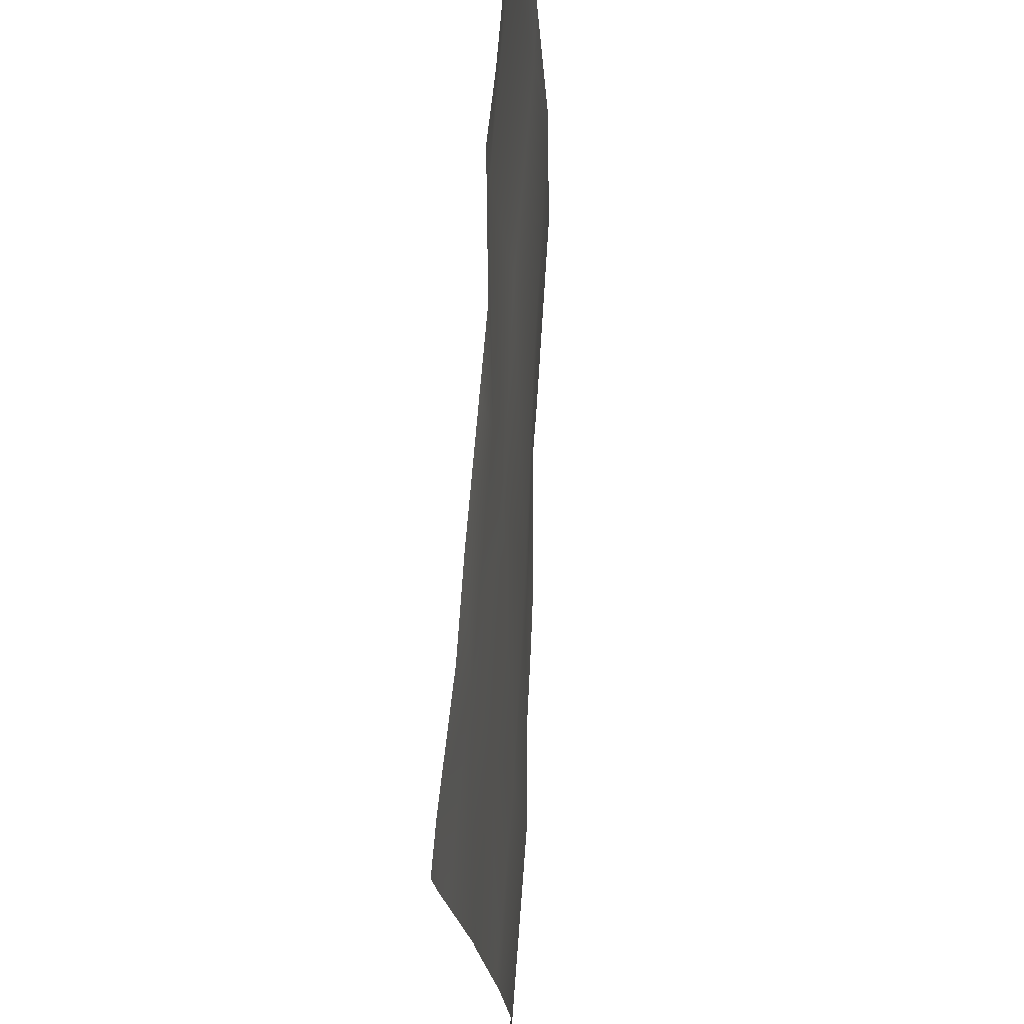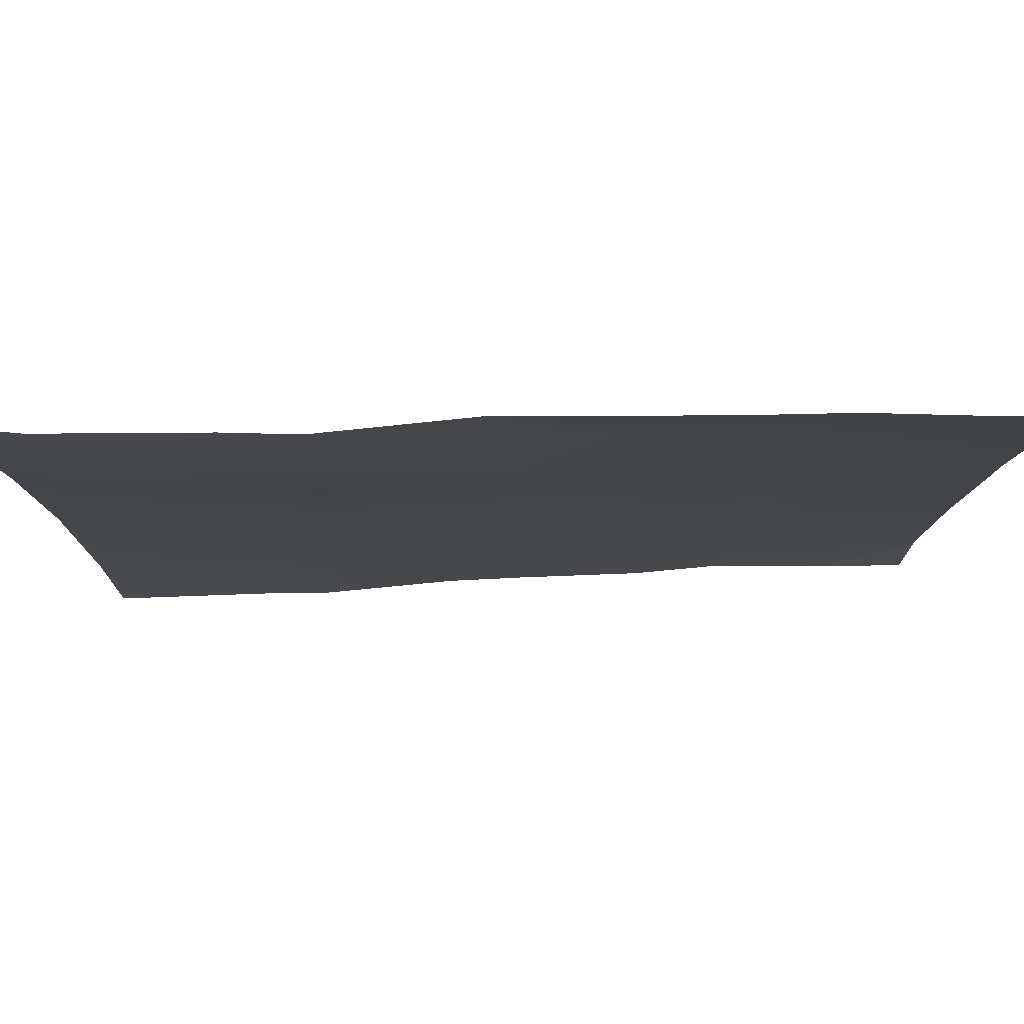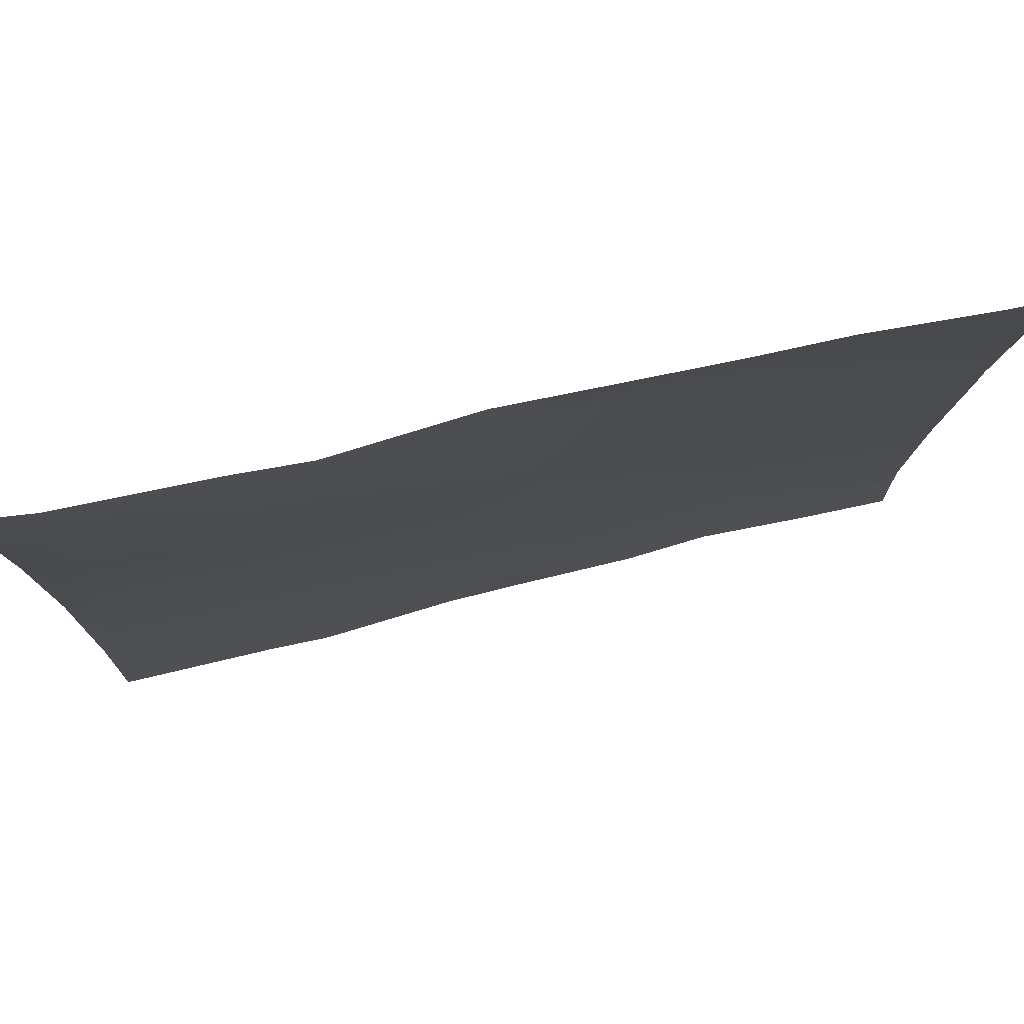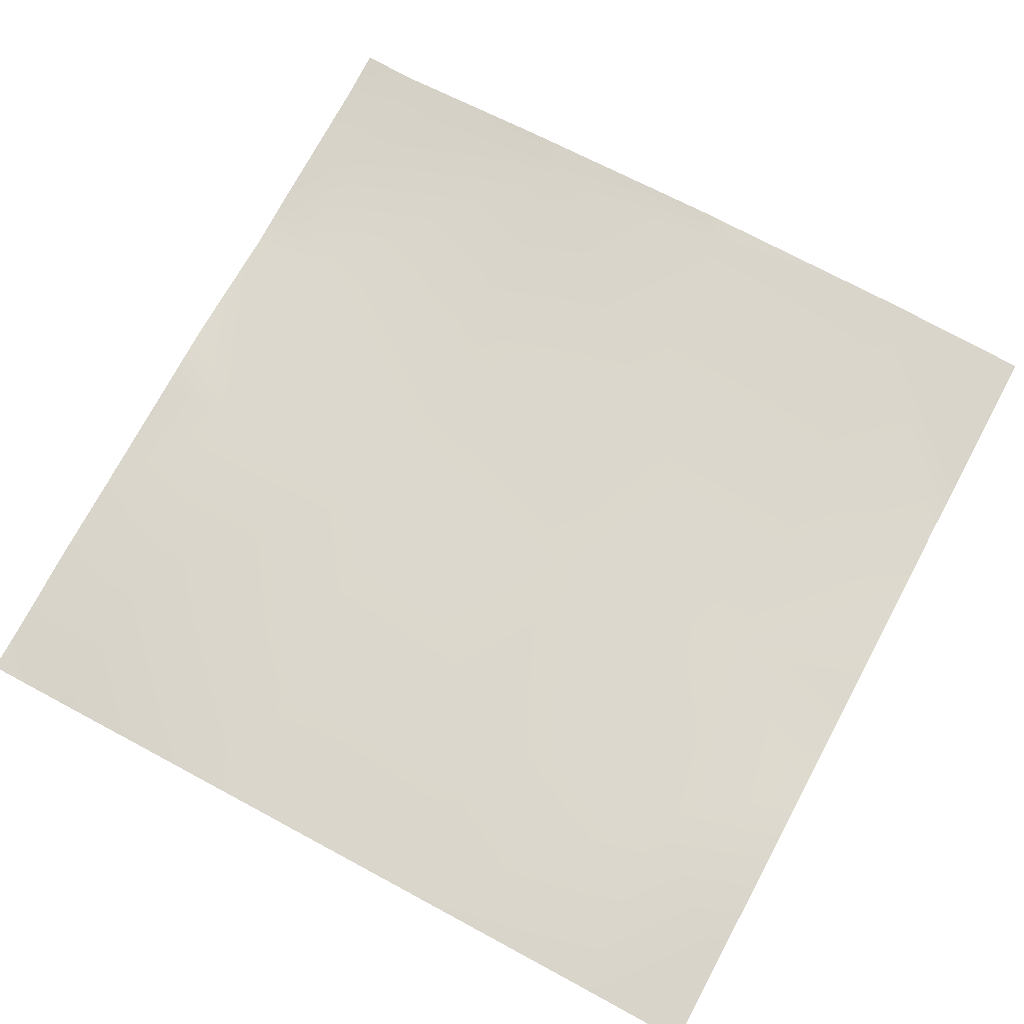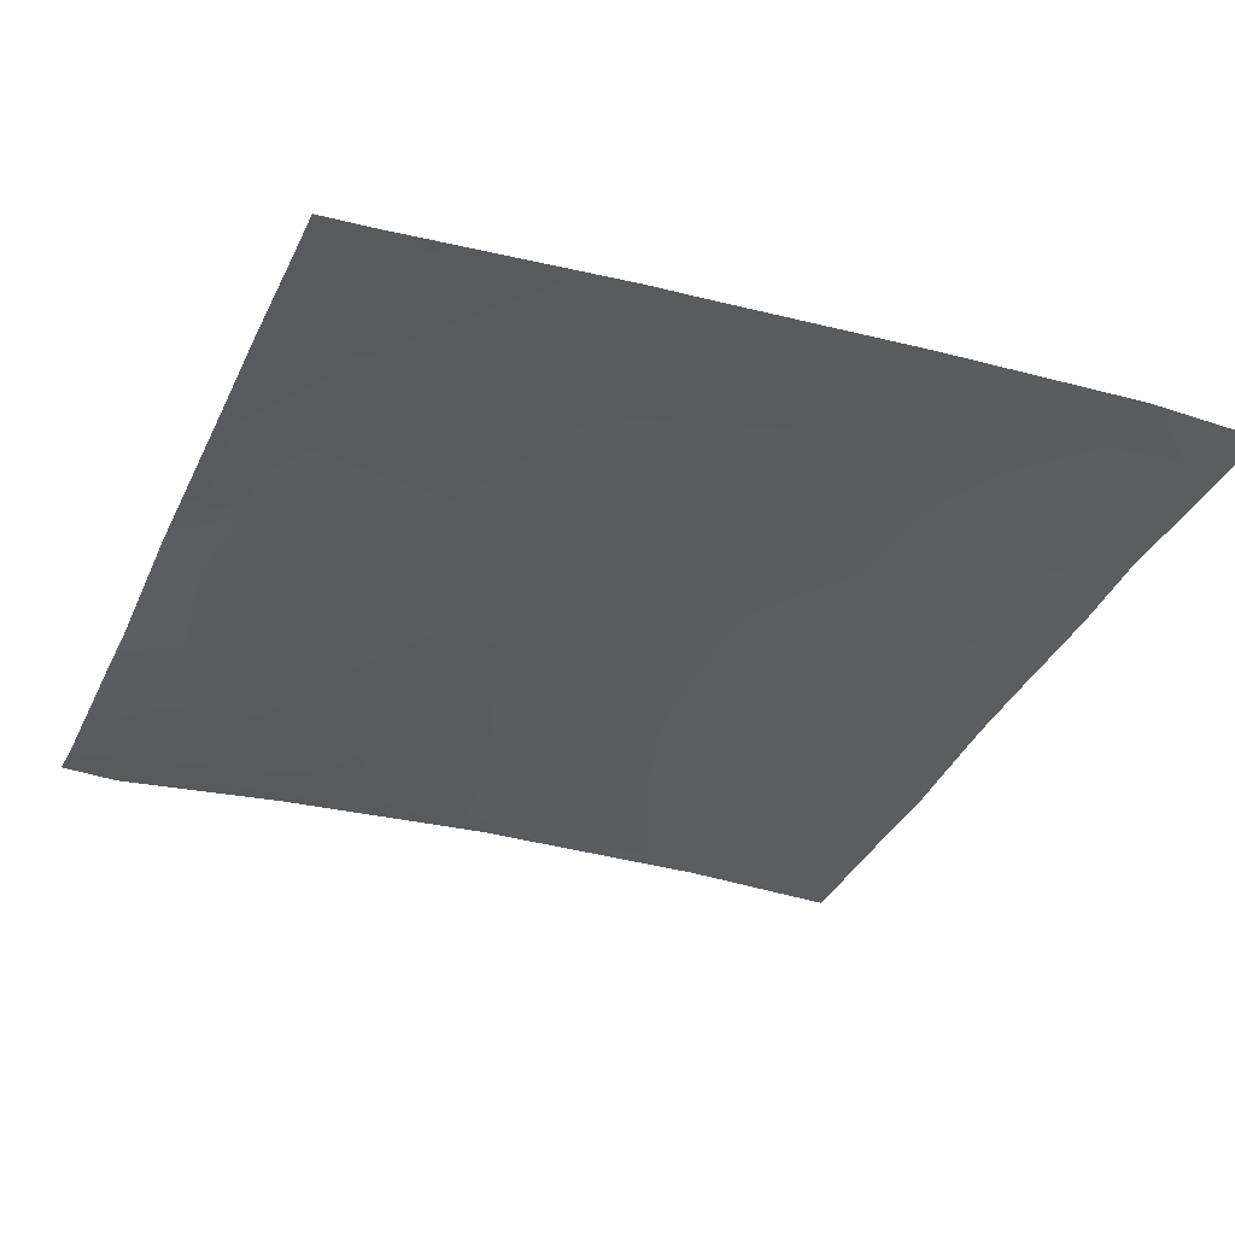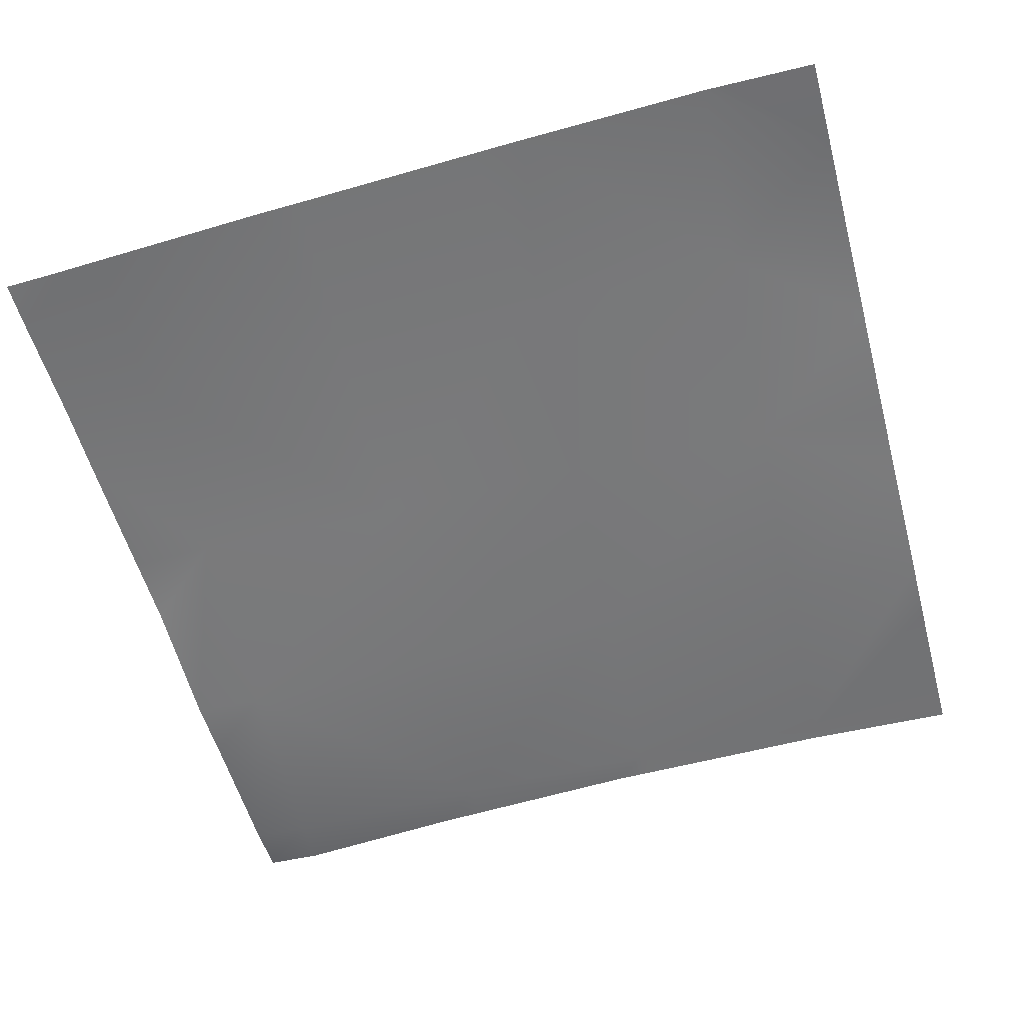
<metadata>
{"format":"obj","ext":"obj","renderer":"f3d","projection":"perspective","resolution":1024,"background":"white","views":[{"elev":71.1,"azim":94.2,"up":"+Z"},{"elev":77.4,"azim":-0.9,"up":"+Z"},{"elev":76.1,"azim":-12.2,"up":"+Z"},{"elev":74.6,"azim":118.4,"up":"+Y"},{"elev":-35.4,"azim":67.2,"up":"+Y"},{"elev":-55.4,"azim":105.0,"up":"+Y"}]}
</metadata>
<code>
v 192.3 -3.676 160
v 192 -3.532 165.9
v 192.7 -3.527 165.9
v 192 -3.672 160.3
v 192 -3.679 160
v 197.9 -3.564 160
v 200.3 -3.576 160
v 200.6 -3.566 165.4
v 192 -3.646 172.9
v 193.1 -3.654 173.8
v 205.5 -3.154 160
v 192 -3.677 175
v 192 -3.661 173.9
v 192 -4.195 183.5
v 193.5 -4.163 181.8
v 192 -4.097 181.9
v 201.1 -3.563 173.4
v 208.6 -3.281 165
v 201.5 -4.274 181.4
v 209 -3.302 173
v 201.9 -5.009 189.4
v 192 -4.715 191.9
v 193.9 -4.936 189.8
v 192 -4.79 189.9
v 192 -4.714 192
v 194 -4.924 192
v 202 -5.071 192
v 199.5 -4.973 192
v 209.9 -4.287 189
v 207.1 -4.617 192
v 209.4 -4.038 181
v 208.3 -3.061 160
v 213.1 -2.953 160
v 216.3 -2.698 160
v 216.6 -2.651 164.6
v 220.7 -2.778 160
v 217 -3.148 172.6
v 224 -2.679 164.2
v 224 -2.695 163.6
v 224 -2.786 160
v 224 -3.091 171.3
v 224 -3.234 173.3
v 217.4 -3.801 180.6
v 224 -3.149 172.2
v 224 -3.784 180.2
v 217.8 -4.32 188.5
v 210 -4.651 192
v 214.7 -4.699 192
v 224 -4.54 188.2
v 222.3 -4.857 192
v 224 -4.737 190.1
v 218 -4.68 192
v 224 -3.881 181.7
v 224 -4.878 192
f 1 2 3
f 1 4 2
f 4 1 5
f 6 1 3
f 7 3 8
f 7 6 3
f 3 9 10
f 3 2 9
f 11 7 8
f 12 10 13
f 14 15 16
f 10 15 17
f 17 8 10
f 17 18 8
f 19 20 17
f 19 17 15
f 9 13 10
f 19 15 21
f 22 23 24
f 14 23 15
f 14 24 23
f 25 23 22
f 25 26 23
f 27 21 28
f 26 21 23
f 26 28 21
f 27 29 21
f 27 30 29
f 15 23 21
f 19 21 31
f 12 15 10
f 12 16 15
f 3 10 8
f 18 11 8
f 18 32 11
f 32 18 33
f 34 35 36
f 35 33 18
f 35 34 33
f 35 18 37
f 38 36 35
f 38 39 36
f 39 40 36
f 38 35 41
f 31 20 19
f 20 31 37
f 42 37 43
f 42 44 37
f 41 37 44
f 41 35 37
f 42 43 45
f 43 37 31
f 37 18 20
f 43 31 46
f 47 29 30
f 29 48 46
f 29 47 48
f 49 50 51
f 49 46 50
f 46 52 50
f 29 46 31
f 53 46 49
f 52 46 48
f 53 43 46
f 53 45 43
f 29 31 21
f 54 51 50
f 20 18 17

</code>
